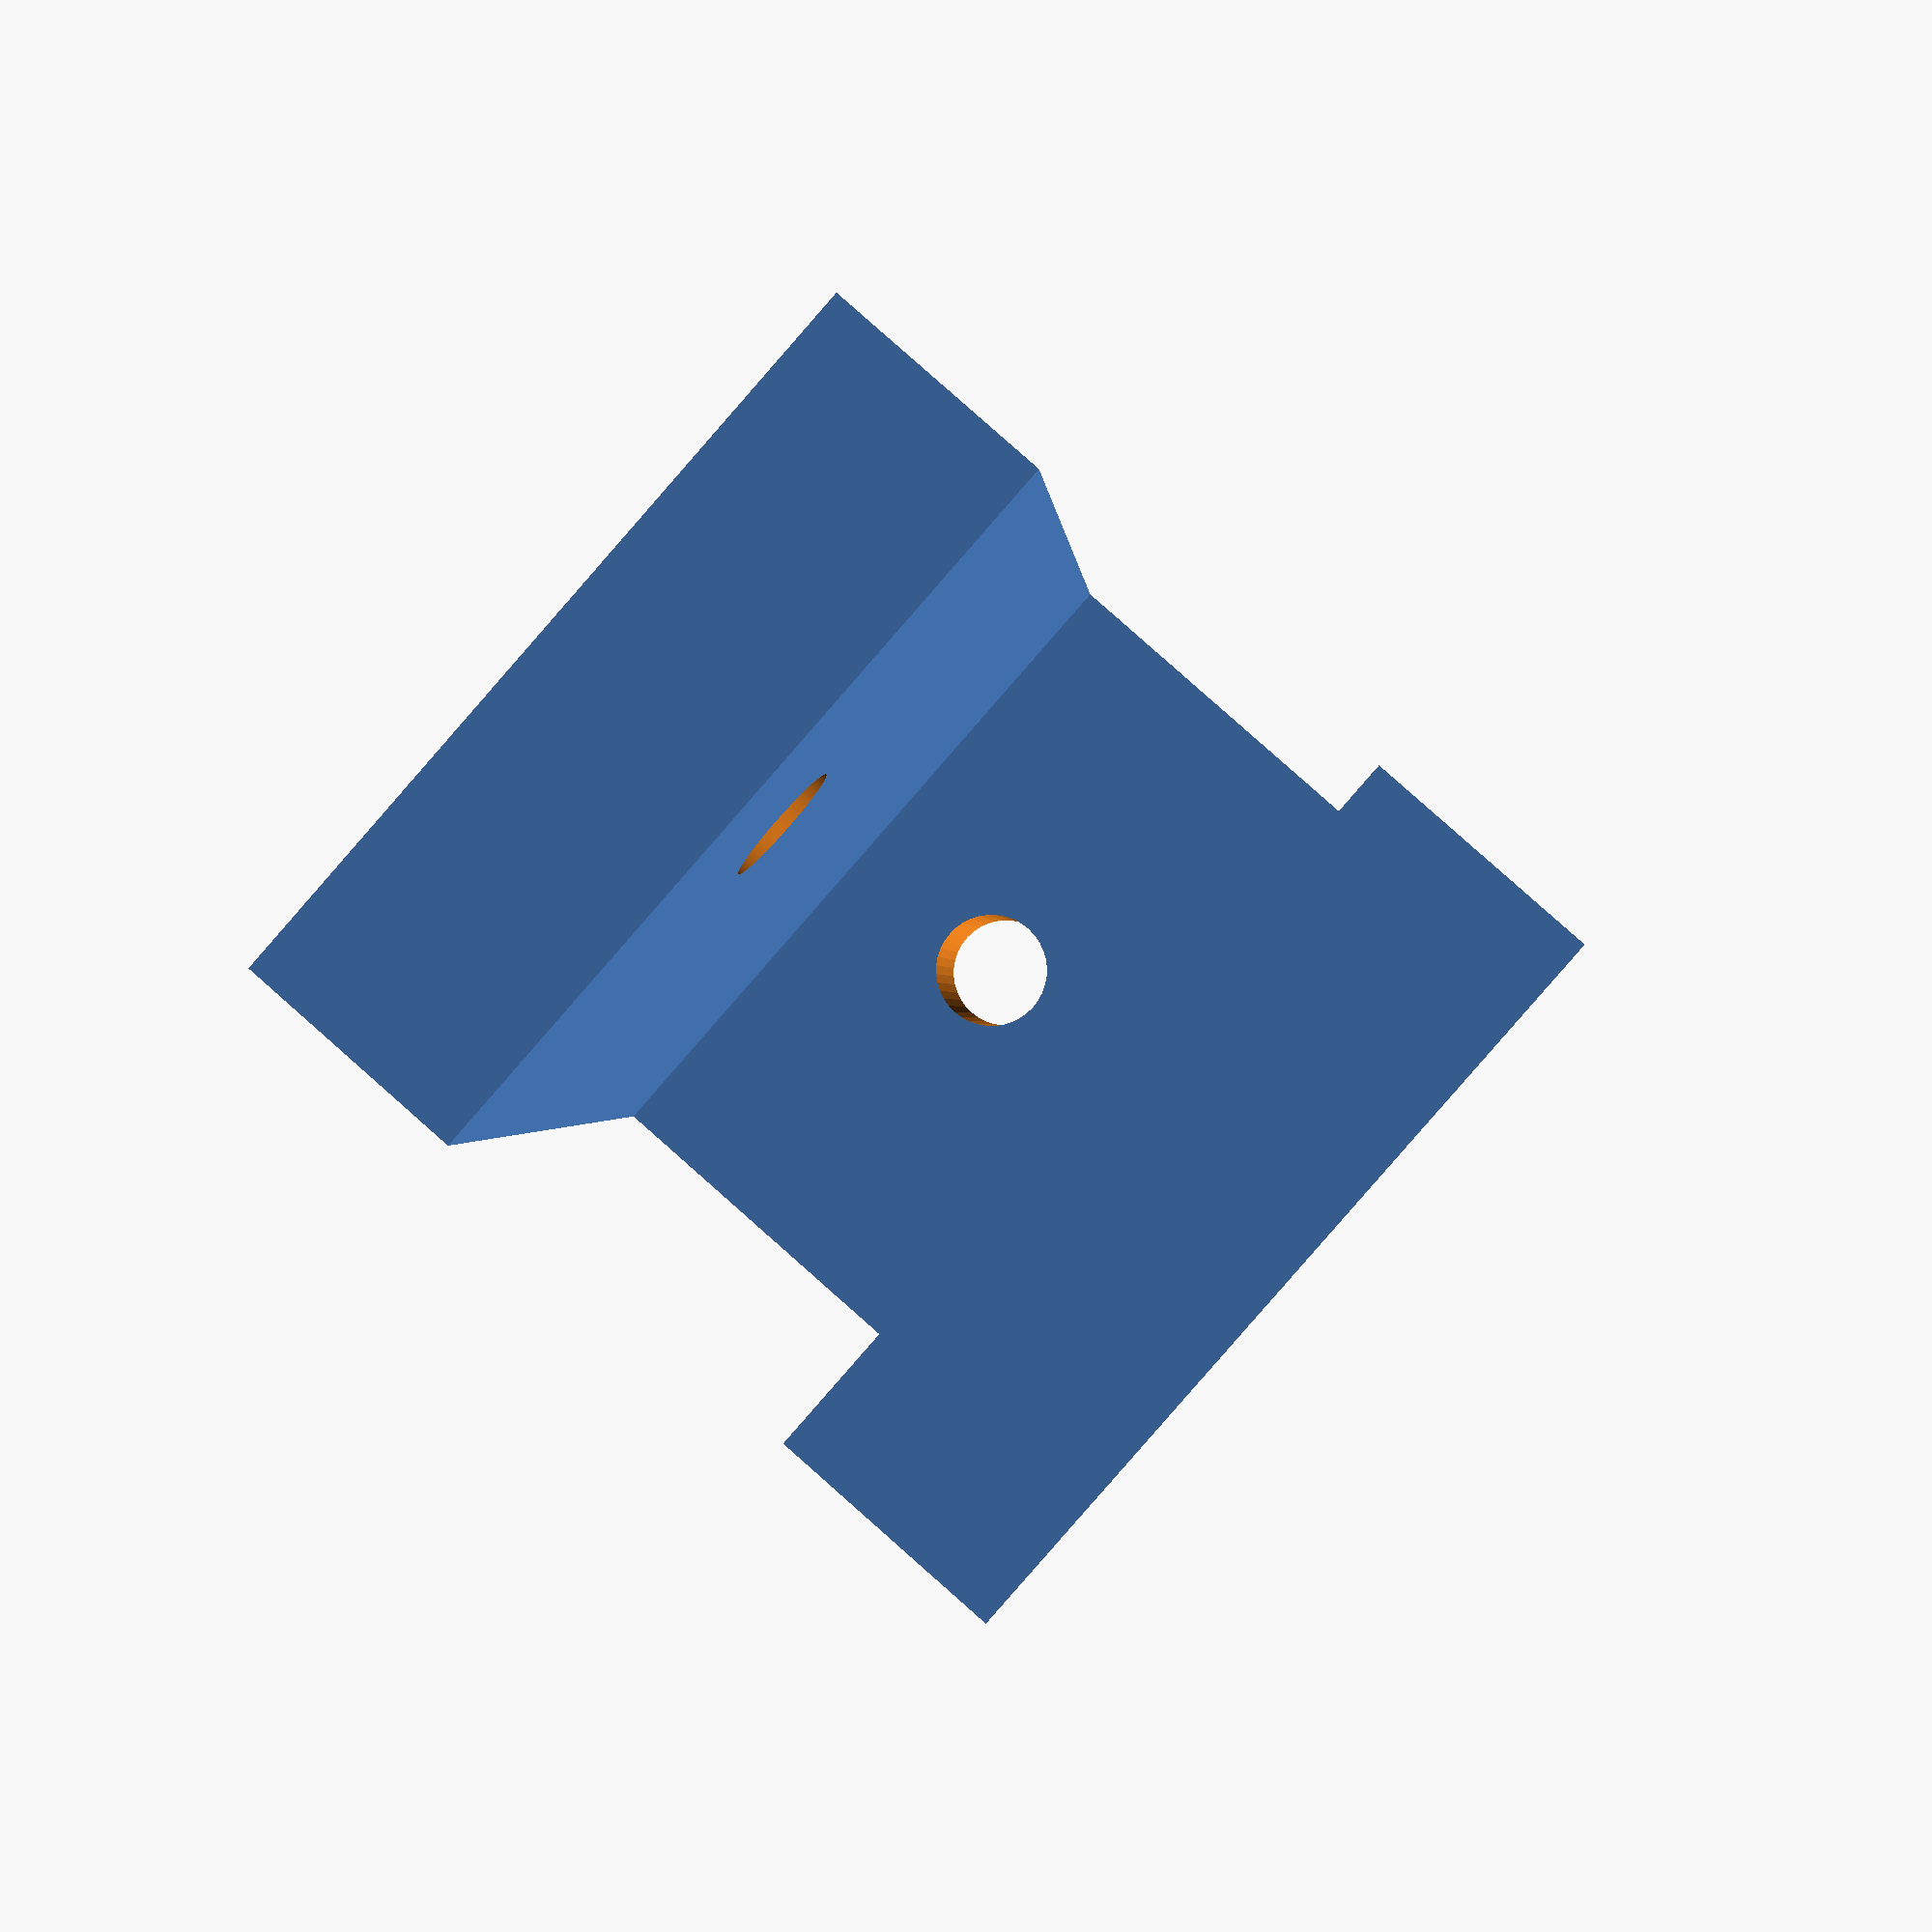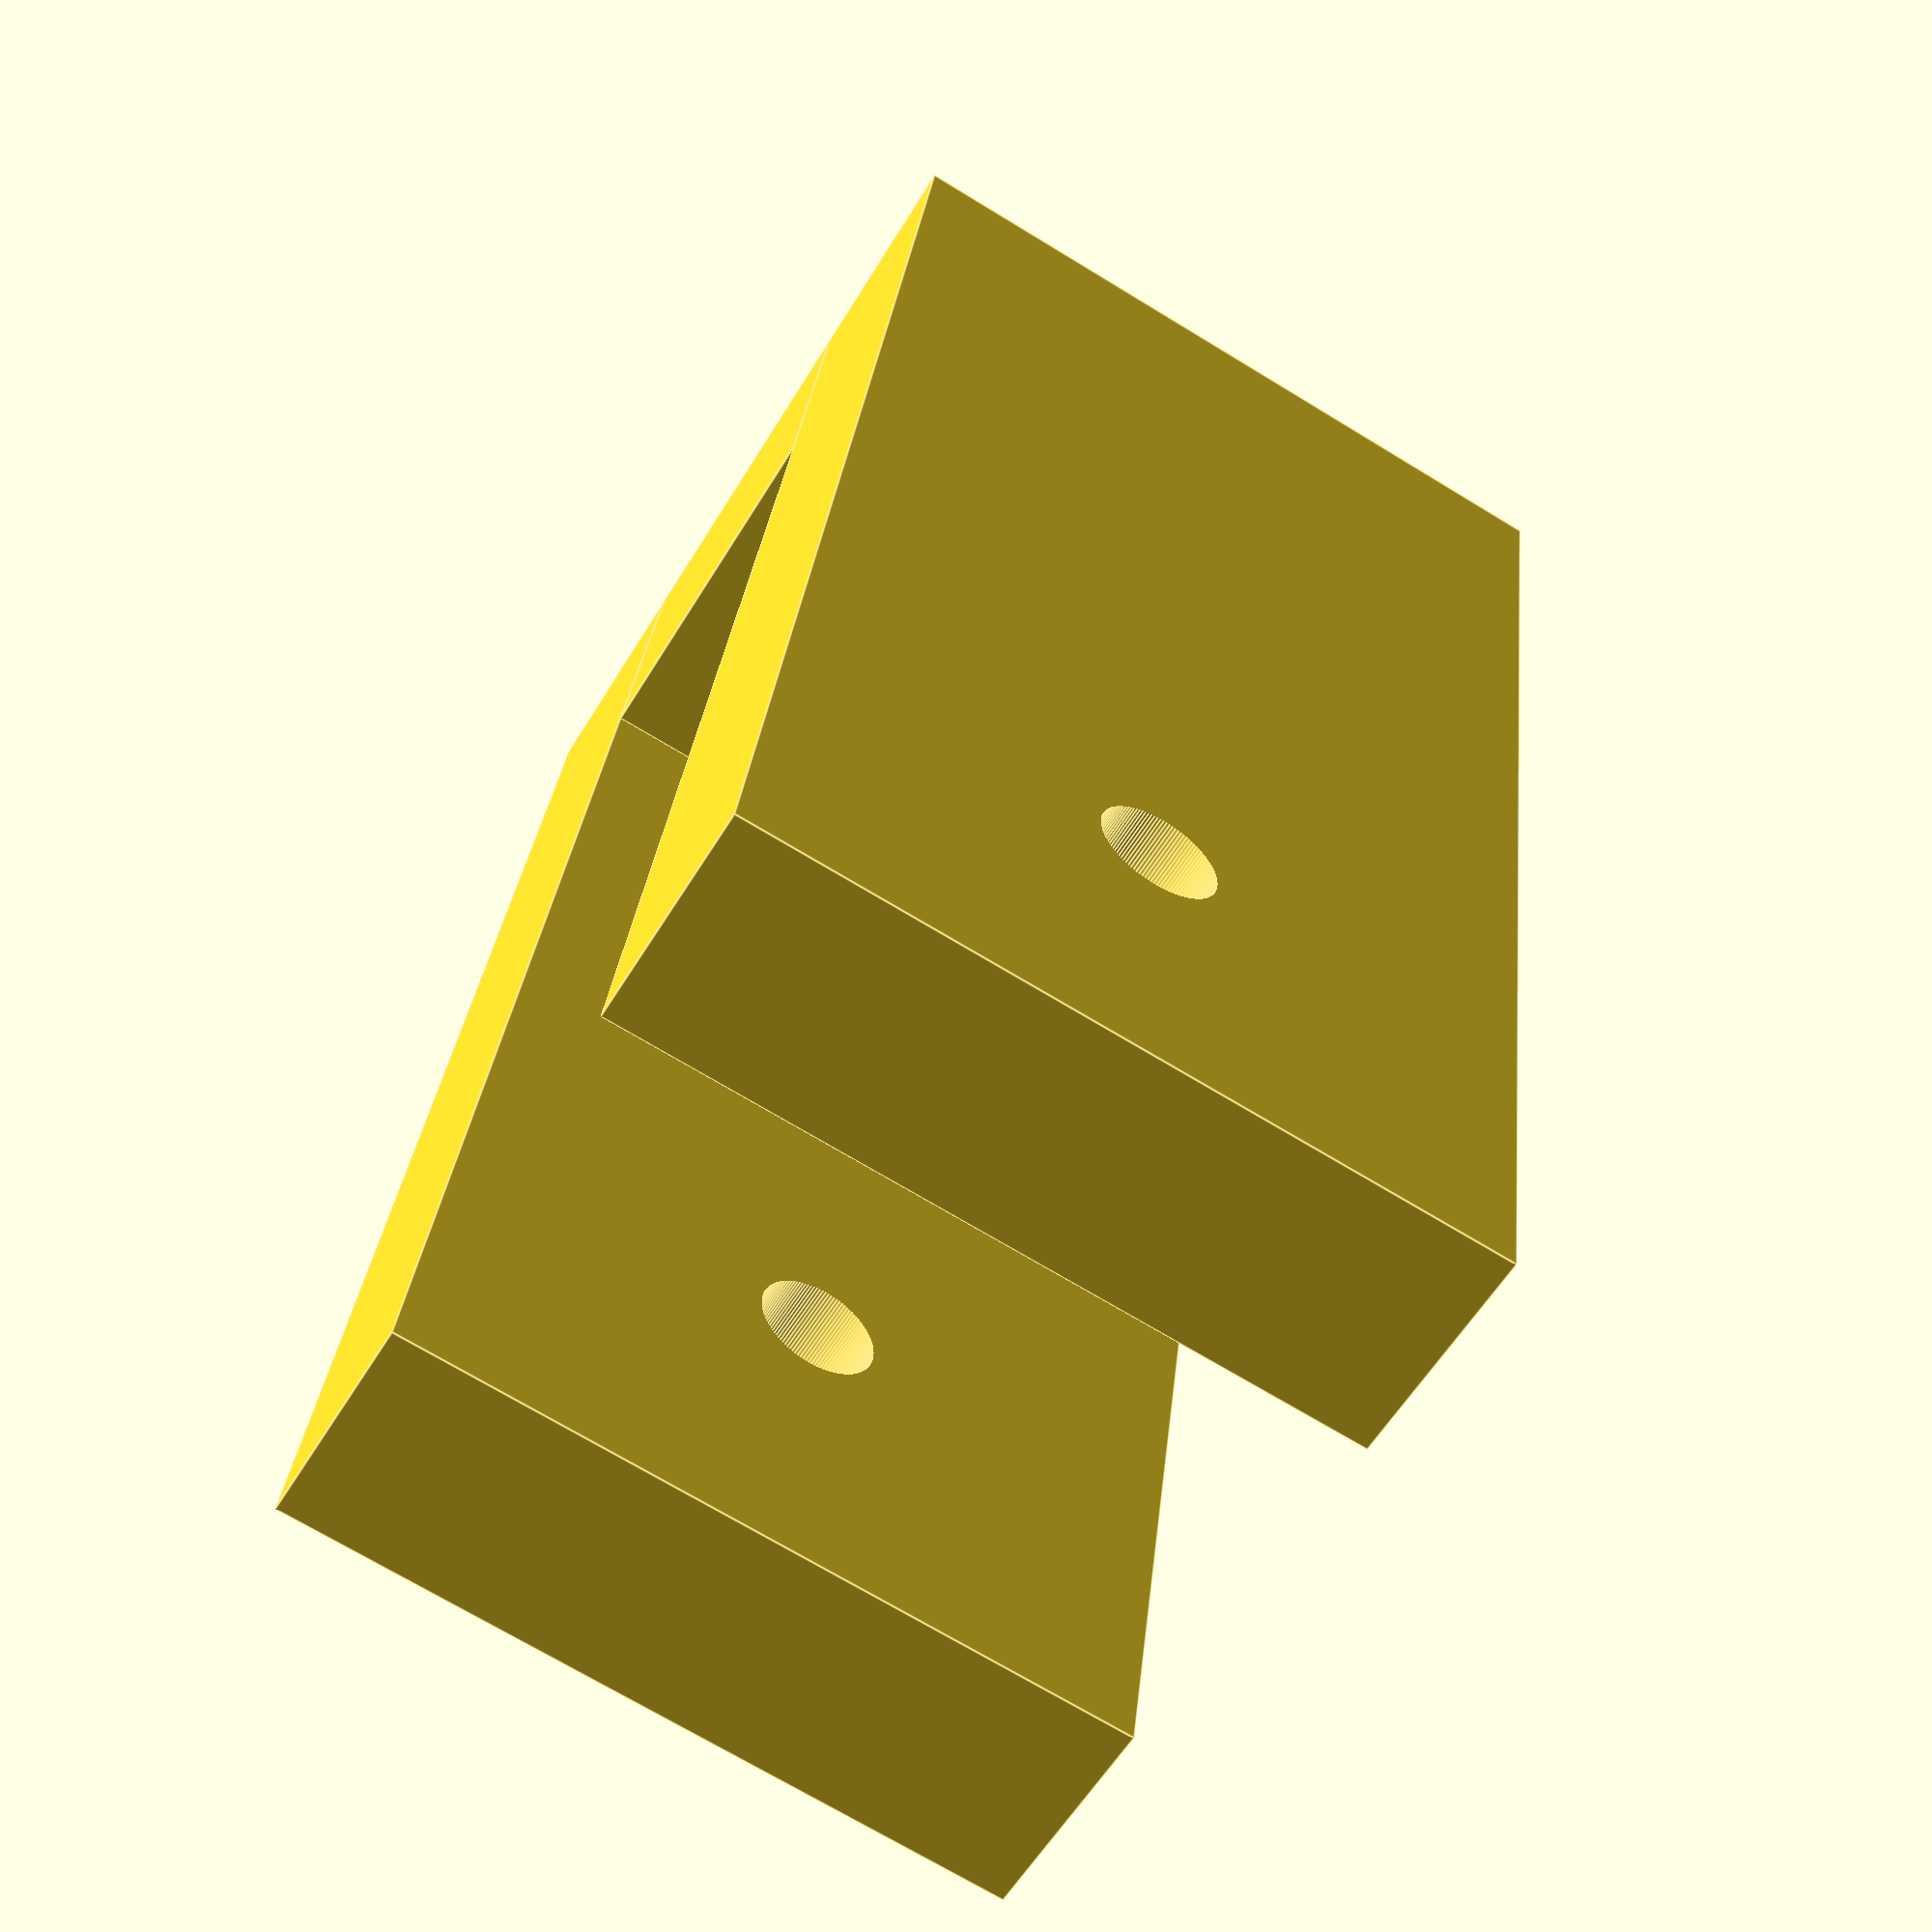
<openscad>
//This is an openscad part used as a pulley to connect to the shaft

//render
//lower_flange();
//translate([-h_lip-h_body/2,0,d_shaft+2*t_hub])
//rotate([0,90,0])
//idler_pulley();

bracket();

//===========Parameters===========

num_frames = 12; //total number of frames to make cutouts for
panel_width = 1.625*25.4;  //size of each panel

//===========Geometry============
clearance = 0.1; //mm - amount to oversize holes so that parts will assemble

d_shaft = .75*25.4; //0.75" shaft diameter in mm
d_mag = 8.1; //  diamete of magnets in mm
h_mag = 2.1; //mm the heigh of the magnets
d_pin = 0.125*25.4; // diameter of pins used to hold shaft to flange
d_flange = 7*25.4; // outer diameter of the flange 
t_flange = 6; //thickness of the flang in mm
t_hub = 6; //thickness of the material around the hub
h_hub = 25; //height of the hub from the surface of the flange
edge_space = 5; //mm from the edge of the flange to the closest part of the frame
d_base = d_shaft+2*t_hub+6;
t_base = 3; //mm thickness of base web
t_panel = 3;//mm how thick each panel is
panel_cut = 3; //mm how deep of a recess to cut for each panel

h_lip = 1.45; //mm height of the lip that keeps the belt in place
h_body = 3.7; //mm height of the body area the belt rides on

t_lip = 0.75; //mm diamater of lip above body
d_cut = 3.2; //mm diameter in bore size 

inner_clear = 10; //mm space between arms
t_arm = 6; //mm thickness of each arm
h_arm = 40; //mm length of each arm
t_base = 8; //mm thickness of the base
depth = 20; //mm how deep the assembly is


fudge = 0.01; //mm - use this value to make sure surfaces aren't coincident
//===========Modules=============
module lower_flange(){
    difference(){
        //Make the core of the flange
        union(){
            //This makes the base of the flange
            //cylinder(r = d_flange/2, h= t_flange, $fn = 360);
            //This makes the hub
            //translate([0,0,t_flange-fudge])
            cylinder(r=d_base,h=t_base,$fn = 120);
            cylinder(r = d_shaft/2+t_hub, h = h_hub+t_flange, $fn = 120);
            //add in a block to mate the disks
            translate([-49/2,-10.1/2,0])
            cube([49,10.1,6+t_base]);
        }
        //Then subtract things from it
        
        //Subtract the hole for the shaft
        translate([0,0,-fudge])
        cylinder(r = d_shaft/2+clearance,h = t_flange+h_hub+2*fudge,$fn = 120);
        
        //cut a pin to register the flange to the shaft
               
        translate([0,0,t_flange+h_hub*.5])
        rotate([90,0,0]) 
        cylinder(r=d_pin/2,h=5*d_shaft+2*t_hub+2*fudge,$fn=20,center=true);
        //subtract the holes for the frames
        for (i=[0:num_frames-1]){
            cord_calc(i);
            mag_holes(i);
            
            
        }
        
 
    }
    
  
    
    
    
    
}
module cord_calc(i){
    theta = 2*3.1415/num_frames;
    r_panel = (d_flange/2-edge_space)*cos(theta/2)-t_panel;
 
    rotate([0,0,i*theta*180/3.1415])
    translate([r_panel,-panel_width/2,t_flange+fudge-panel_cut])
    cube([t_panel+clearance,panel_width+clearance,panel_cut]);
  
}

module mag_holes(i){
    theta = 2*3.1415/num_frames;
    
    rotate([0,0,i*theta*180/3.1415])
    translate([d_flange/2-d_mag/2-edge_space,0,-fudge])
    cylinder(r=d_mag/2+clearance, h=h_mag, $fn = 20);
    
}
module idler_pulley(){
    difference(){
        union(){
        //create the surface of the pulley that the belt rides on
        translate([0,0,h_lip])
        cylinder(r = d_shaft/2+t_hub, h = h_body, $fn = 120);
        //lower lip
        cylinder(r = d_shaft/2+t_hub+t_lip, h = h_lip+fudge, $fn = 120);
        //upper lip
        translate([0,0,h_lip+h_body-fudge])
        cylinder(r = d_shaft/2+t_hub+t_lip, h = h_lip+fudge, $fn = 120);        
    }
        //subtract out center hole
        translate([0,0,-fudge])
        cylinder(r = d_cut/2, h = h_body+2*h_lip+2*fudge,$fn=120);
    
    }
}

module bracket(){
    difference(){
        union(){
            //create the base
            translate([-inner_clear/2,-depth/2,0])
            cube([inner_clear,depth,t_base]);
            //right arm
            translate([inner_clear/2,-depth/2,0])
            cube([t_arm,depth,h_arm]);
            //left arme
            translate([-inner_clear/2-t_arm,-depth/2,0])
            cube([t_arm,depth,h_arm]);        
    }
        //subtract out center hole
        translate([-50,0,d_shaft+2*t_hub])
        rotate([0,90,0])
        cylinder(r = d_cut/2, h = 100,$fn=120);
    
        //subtract out mounting hole
        translate([0,0,-fudge])
        cylinder(r = d_cut/2,h = 100, $fn = 40);
    
    }
    
    
    
}
</openscad>
<views>
elev=180.6 azim=221.3 roll=176.5 proj=p view=wireframe
elev=331.0 azim=300.9 roll=5.8 proj=p view=edges
</views>
